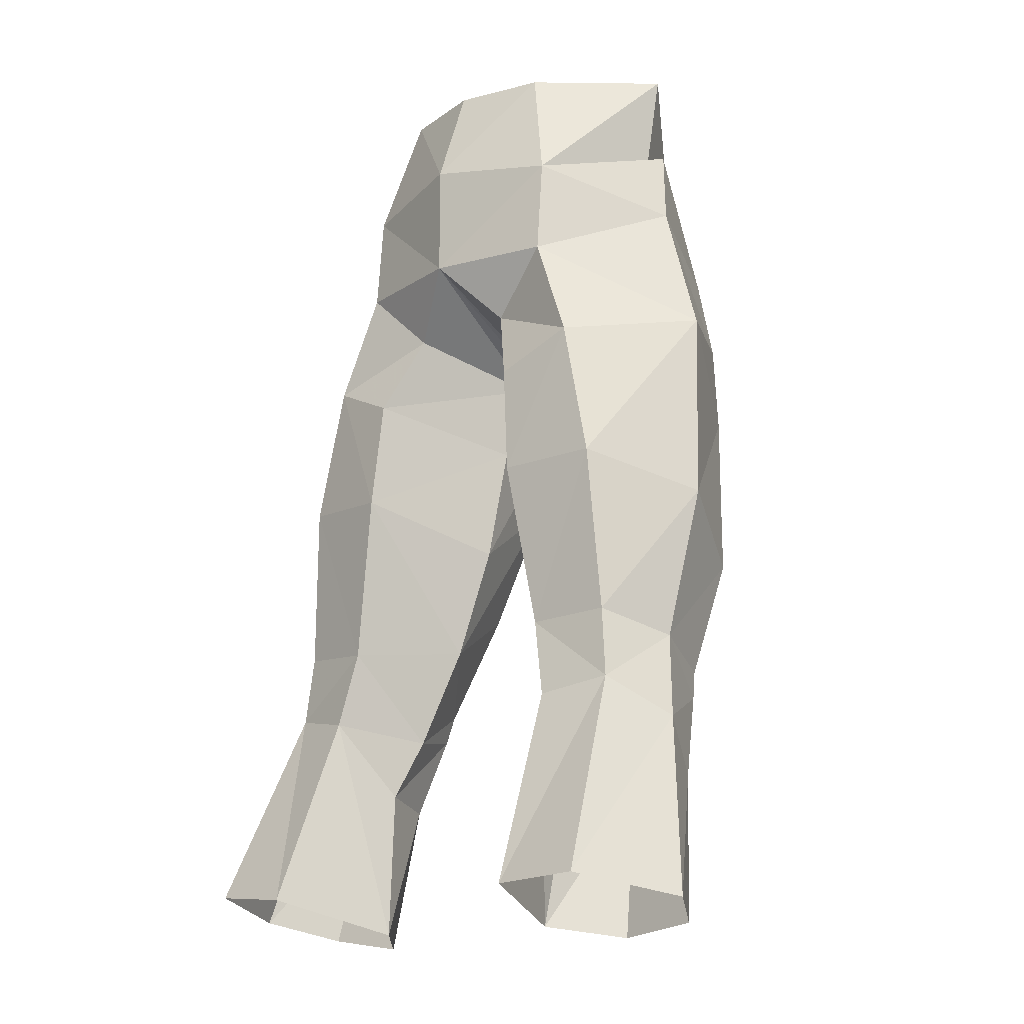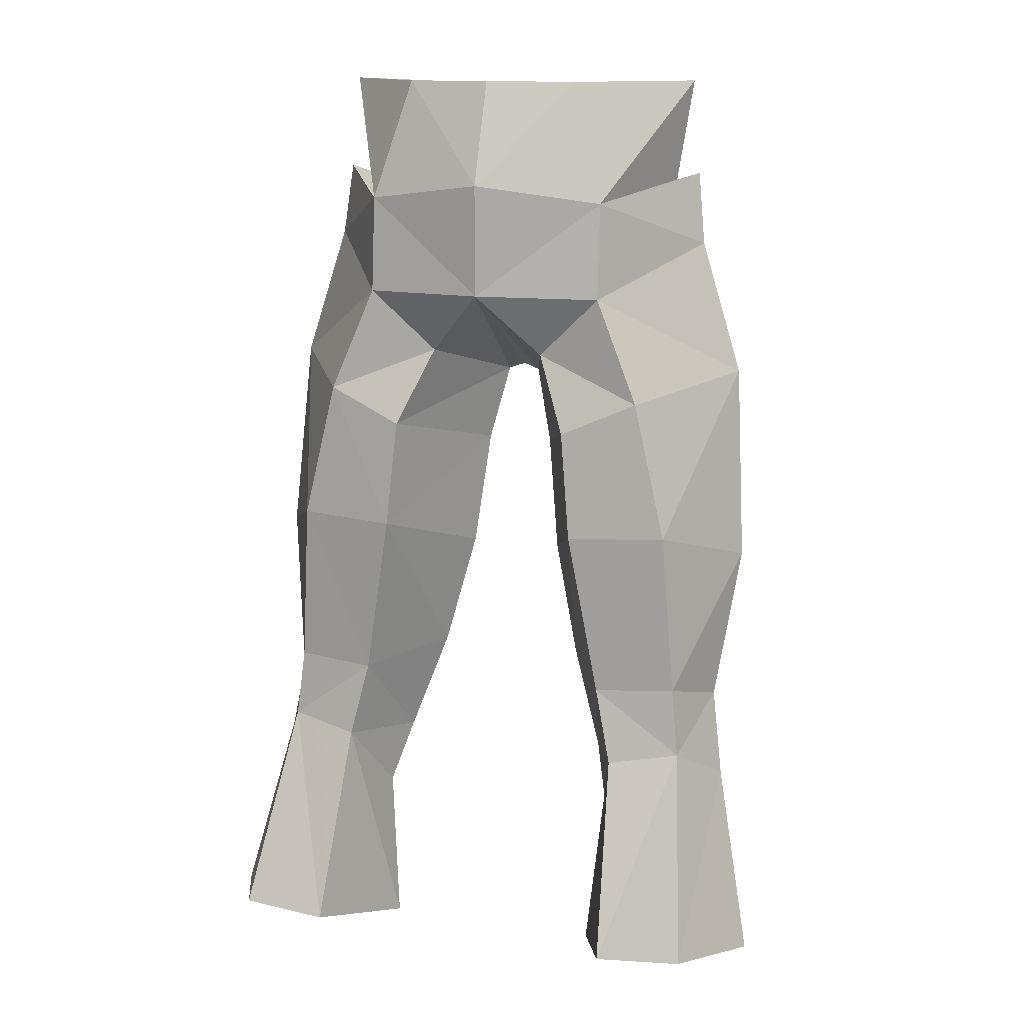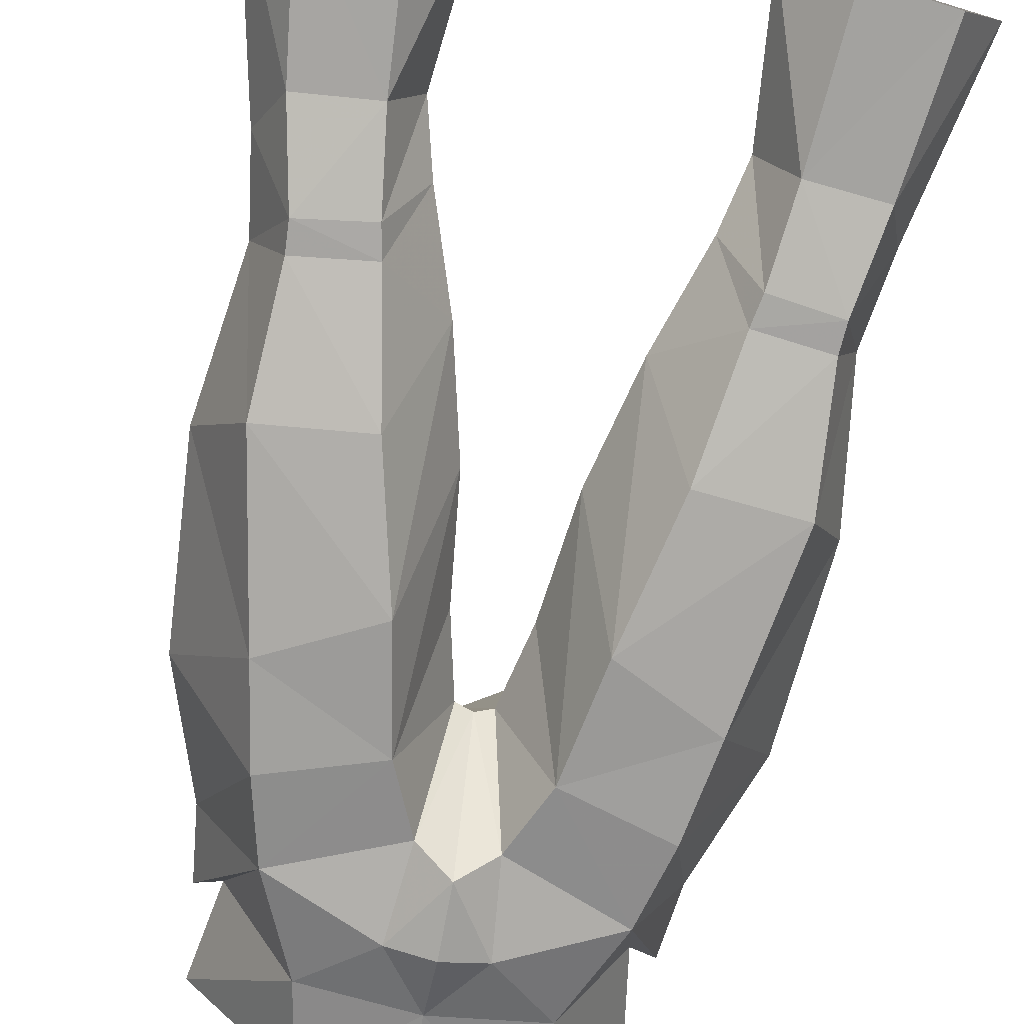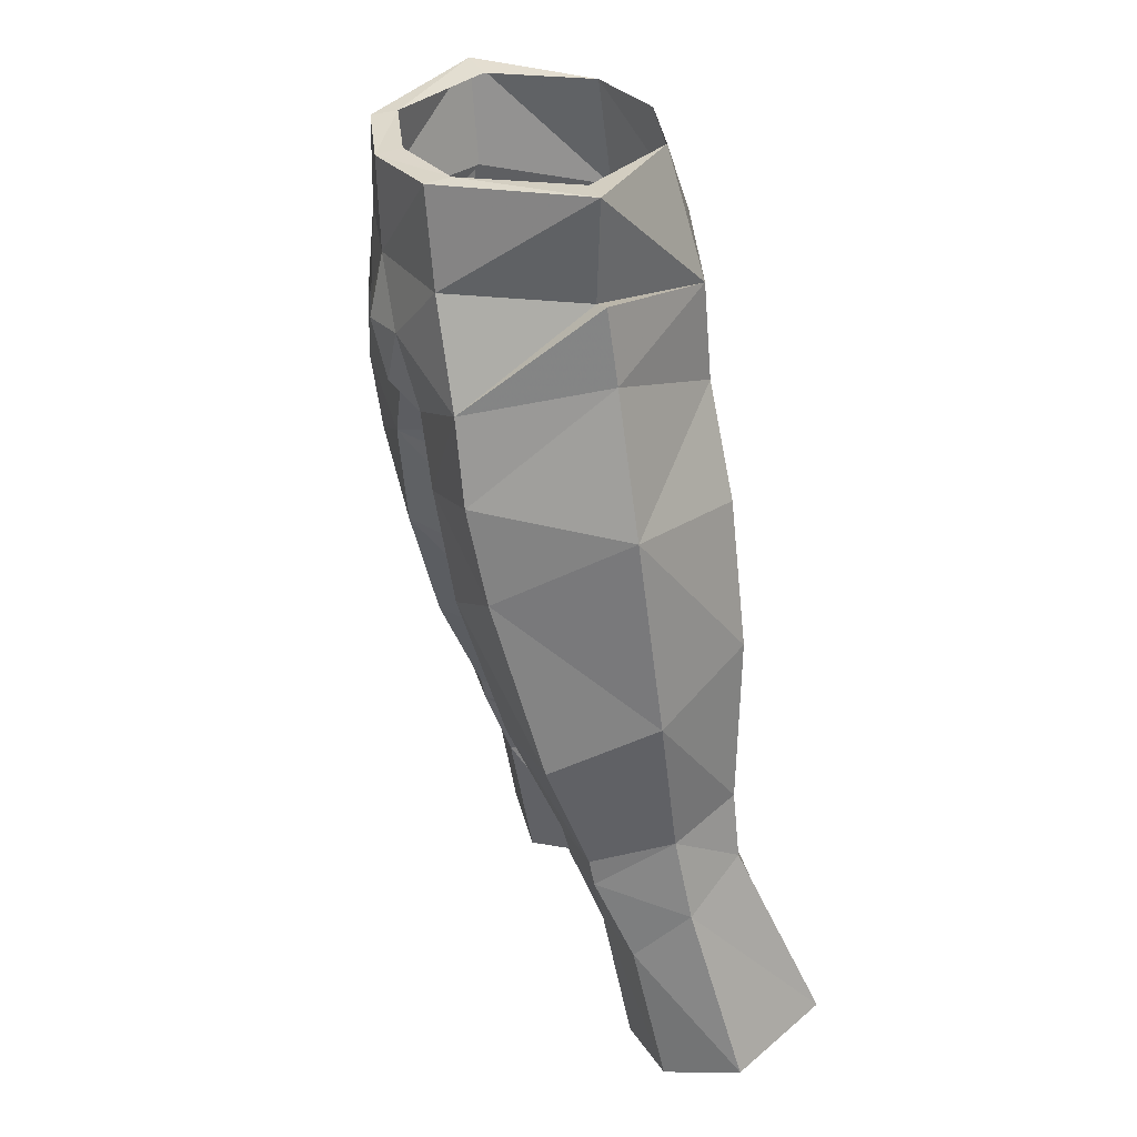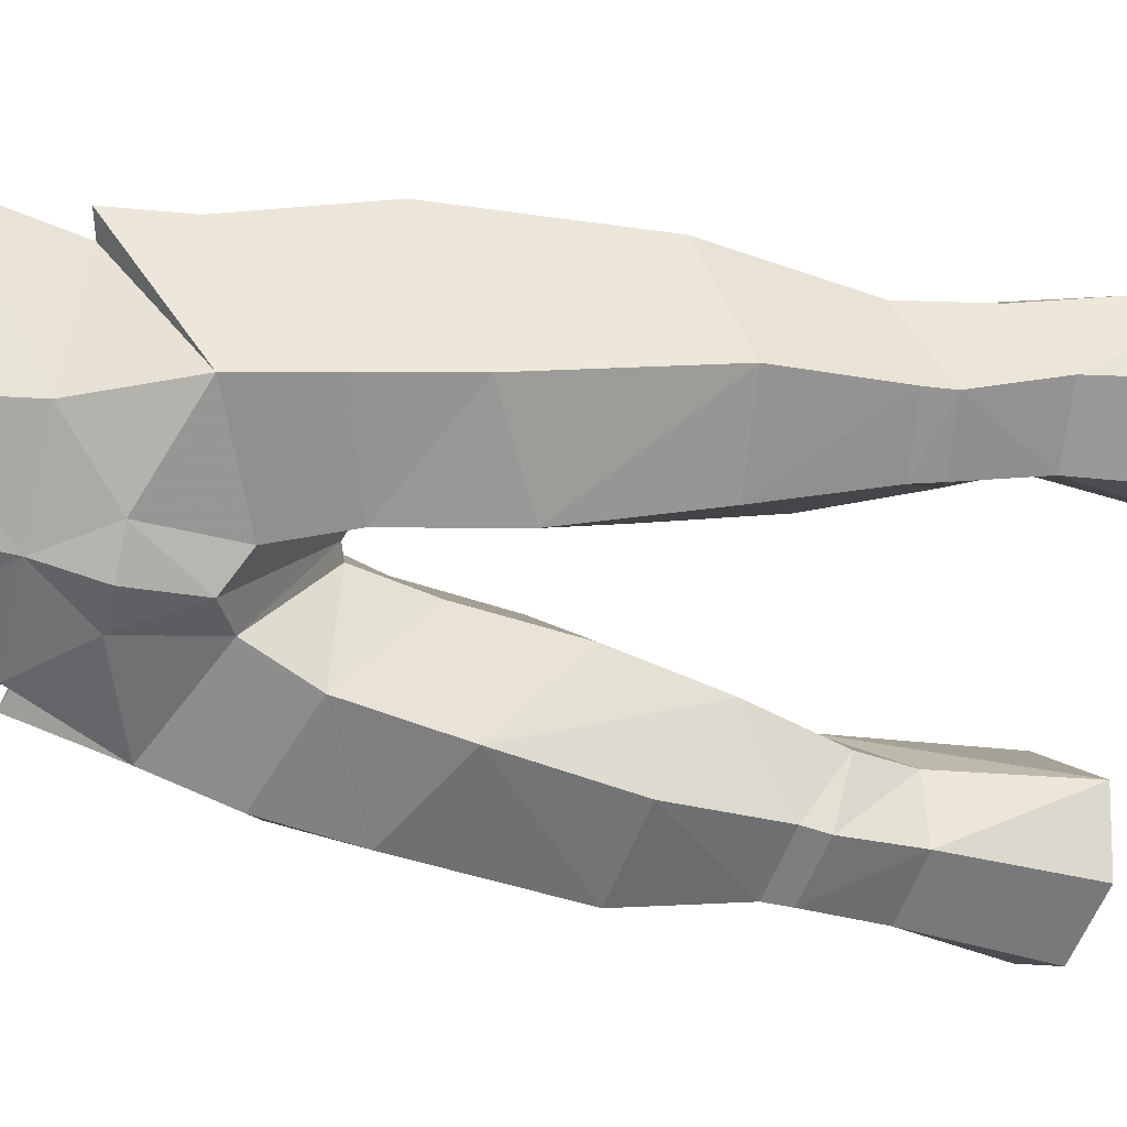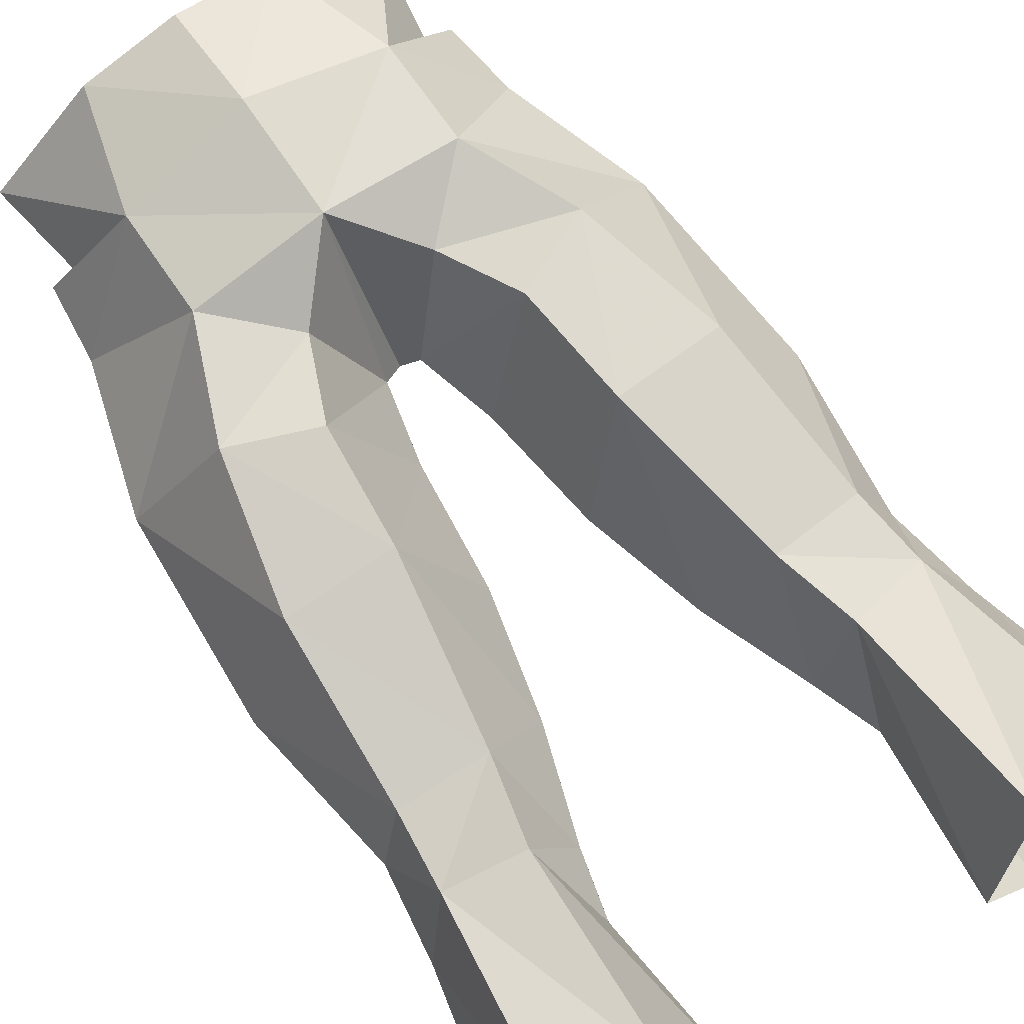
<metadata>
{"format":"obj","ext":"obj","renderer":"f3d","projection":"perspective","resolution":1024,"background":"white","views":[{"elev":-14.9,"azim":-137.3,"up":"+Z"},{"elev":13.5,"azim":-161.2,"up":"+Z"},{"elev":-63.4,"azim":168.9,"up":"+Y"},{"elev":31.0,"azim":71.3,"up":"+Z"},{"elev":-65.2,"azim":76.3,"up":"+Y"},{"elev":77.4,"azim":145.3,"up":"+Y"}]}
</metadata>
<code>
g warrior_trousers_male_50110
v 7.151 -0.6966 56.64
v 5.709 -0.5888 56.5
v 3.261 -4.441 56.37
v 3.353 -5.409 56.28
v 3.99 -5.306 52.72
v 6.532 -0.5981 52.73
v 5.455 -1.125 29.64
v 4.126 1.65 29.21
v 4.75 2.629 26.92
v 5.887 0.07009 26.52
v 7.988 4.417 32.83
v 7.564 4.716 39.11
v 9.887 0.7498 37.8
v 9.072 1.704 32.03
v 8.28 4.586 30.19
v 4.915 4.759 32.65
v 4.126 1.65 29.21
v 2.835 0.7875 32.99
v 9.56 2.226 28.82
v 2.182 3.789 46.03
v -0.06428 5.172 48.44
v 4.659 4.266 48.38
v 6.326 4.572 44.38
v 9.386 -0.06205 45.18
v -0.06428 -6.572 50.27
v -0.06428 -6.029 47.75
v 1.595 -6.106 50.34
v 3.818 5.174 38.96
v 1.78 0.1124 37.3
v 1.256 -0.4318 41.74
v 3.424 4.936 43.1
v 4.648 3.954 52.07
v 3.366 2.963 56.64
v 7.463 -0.5659 53.01
v 5.609 -5.228 48.94
v 7.779 -0.27 50.25
v 3.145 -4.678 40.19
v 4.407 -3.263 35.11
v 8.214 -2.971 35.63
v 6.976 -4.594 42.25
v 4.177 3.435 21.22
v 6.285 1.126 20.81
v 5.242 -1.364 30.71
v 7.959 -1.241 31.1
v 8.023 -1.054 30.04
v 8.71 0.2849 26.85
v 5.968 7.921 22.47
v 5.584 5.13 29.74
v 9.287 7.798 22.72
v 9.439 1.364 21.24
v 2.365 -5.198 44.46
v 1.256 -0.4318 41.74
v 1.78 0.1124 37.3
v -0.06428 -6.046 52.65
v 1.253 -5.251 47.04
v 0.568 -0.9472 44.64
v -0.06428 -1.005 44.86
v 6.35 -5.16 45.81
v -0.06428 -1.005 44.86
v 0.568 -0.9472 44.64
v 11.11 3.837 21.97
v 4.177 3.435 21.22
v 4.75 2.629 26.92
v -0.06428 -6.142 56.13
v -0.06428 -5.171 56.27
v 2.835 0.7875 32.99
v -0.06428 3.75 56.66
v -0.06428 5.181 52.72
v -7.279 -0.6966 56.64
v -3.389 -4.441 56.37
v -5.837 -0.5888 56.5
v -3.481 -5.409 56.28
v -4.119 -5.306 52.72
v -6.661 -0.5981 52.73
v -5.583 -1.125 29.64
v -4.878 2.629 26.92
v -4.254 1.65 29.21
v -6.016 0.07008 26.52
v -8.116 4.417 32.83
v -10.02 0.7498 37.8
v -7.693 4.716 39.11
v -9.201 1.704 32.03
v -8.408 4.586 30.19
v -5.043 4.759 32.65
v -2.963 0.7875 32.99
v -4.254 1.65 29.21
v -9.689 2.226 28.82
v -2.31 3.789 46.03
v -4.787 4.266 48.38
v -9.514 -0.06205 45.18
v -6.455 4.572 44.38
v -1.724 -6.106 50.34
v -3.947 5.174 38.96
v -1.384 -0.4318 41.74
v -1.908 0.1124 37.3
v -3.552 4.936 43.1
v -4.776 3.954 52.07
v -3.495 2.963 56.64
v -7.591 -0.5659 53.01
v -5.738 -5.228 48.94
v -7.908 -0.27 50.25
v -3.274 -4.678 40.19
v -8.342 -2.971 35.63
v -4.536 -3.263 35.11
v -7.104 -4.595 42.25
v -4.306 3.435 21.22
v -6.414 1.126 20.81
v -8.088 -1.241 31.1
v -5.371 -1.364 30.71
v -8.151 -1.054 30.04
v -8.838 0.2849 26.85
v -6.096 7.921 22.47
v -5.712 5.13 29.74
v -9.415 7.798 22.72
v -9.567 1.364 21.24
v -2.493 -5.198 44.46
v -1.908 0.1124 37.3
v -1.384 -0.4318 41.74
v -1.382 -5.251 47.04
v -0.6966 -0.9472 44.64
v -6.479 -5.16 45.81
v -0.6966 -0.9472 44.64
v -11.23 3.837 21.97
v -4.878 2.629 26.92
v -4.306 3.435 21.22
v -2.963 0.7875 32.99
f 1 2 3
f 3 4 1
f 1 4 5
f 5 6 1
f 7 8 9
f 9 10 7
f 11 12 13
f 13 14 11
f 11 14 15
f 16 17 18
f 19 15 14
f 20 21 22
f 12 23 24
f 22 23 20
f 25 26 27
f 28 29 30
f 30 31 28
f 32 1 6
f 1 32 33
f 6 34 32
f 35 6 5
f 34 35 36
f 18 29 28
f 28 16 18
f 37 38 39
f 39 40 37
f 41 42 10
f 10 9 41
f 38 43 44
f 44 39 38
f 19 14 45
f 45 46 19
f 47 48 15
f 15 49 47
f 10 42 50
f 50 46 10
f 51 52 53
f 53 37 51
f 5 54 27
f 55 27 26
f 21 56 57
f 51 58 35
f 16 11 15
f 15 48 16
f 12 11 16
f 16 28 12
f 59 60 55
f 55 26 59
f 24 40 13
f 13 12 24
f 49 15 19
f 19 61 49
f 48 62 63
f 62 48 47
f 5 27 35
f 32 36 22
f 54 5 4
f 4 64 54
f 3 65 64
f 64 4 3
f 8 43 66
f 39 44 14
f 48 17 16
f 63 17 48
f 58 24 36
f 36 35 58
f 13 39 14
f 37 53 66
f 37 66 38
f 13 40 39
f 22 36 24
f 67 33 68
f 55 35 27
f 55 60 51
f 55 51 35
f 32 22 21
f 61 19 46
f 46 50 61
f 45 7 10
f 10 46 45
f 43 7 45
f 45 44 43
f 8 7 43
f 44 45 14
f 43 38 66
f 51 37 40
f 40 58 51
f 58 40 24
f 32 21 68
f 33 32 68
f 23 12 28
f 28 31 23
f 56 20 31
f 31 30 56
f 23 22 24
f 20 23 31
f 51 60 52
f 21 20 56
f 33 2 1
f 35 34 6
f 34 36 32
f 54 25 27
f 69 70 71
f 70 69 72
f 69 73 72
f 73 69 74
f 75 76 77
f 76 75 78
f 79 80 81
f 80 79 82
f 79 83 82
f 84 85 86
f 87 82 83
f 88 89 21
f 81 90 91
f 89 88 91
f 25 92 26
f 93 94 95
f 94 93 96
f 97 74 69
f 69 98 97
f 74 97 99
f 100 73 74
f 99 101 100
f 85 93 95
f 93 85 84
f 102 103 104
f 103 102 105
f 106 78 107
f 78 106 76
f 104 108 109
f 108 104 103
f 87 110 82
f 110 87 111
f 112 83 113
f 83 112 114
f 78 115 107
f 115 78 111
f 116 117 118
f 117 116 102
f 73 92 54
f 119 26 92
f 21 57 120
f 116 100 121
f 84 83 79
f 83 84 113
f 81 84 79
f 84 81 93
f 59 119 122
f 119 59 26
f 90 80 105
f 80 90 81
f 114 87 83
f 87 114 123
f 113 124 125
f 125 112 113
f 73 100 92
f 97 89 101
f 54 72 73
f 72 54 64
f 70 64 65
f 64 70 72
f 77 126 109
f 103 82 108
f 113 84 86
f 124 113 86
f 121 101 90
f 101 121 100
f 80 82 103
f 102 126 117
f 102 104 126
f 80 103 105
f 89 90 101
f 67 68 98
f 119 92 100
f 119 116 122
f 119 100 116
f 97 21 89
f 123 111 87
f 111 123 115
f 110 78 75
f 78 110 111
f 109 110 75
f 110 109 108
f 77 109 75
f 108 82 110
f 109 126 104
f 116 105 102
f 105 116 121
f 121 90 105
f 97 68 21
f 98 68 97
f 91 93 81
f 93 91 96
f 120 96 88
f 96 120 94
f 91 90 89
f 88 96 91
f 116 118 122
f 21 120 88
f 98 69 71
f 100 74 99
f 99 97 101
f 54 92 25

</code>
